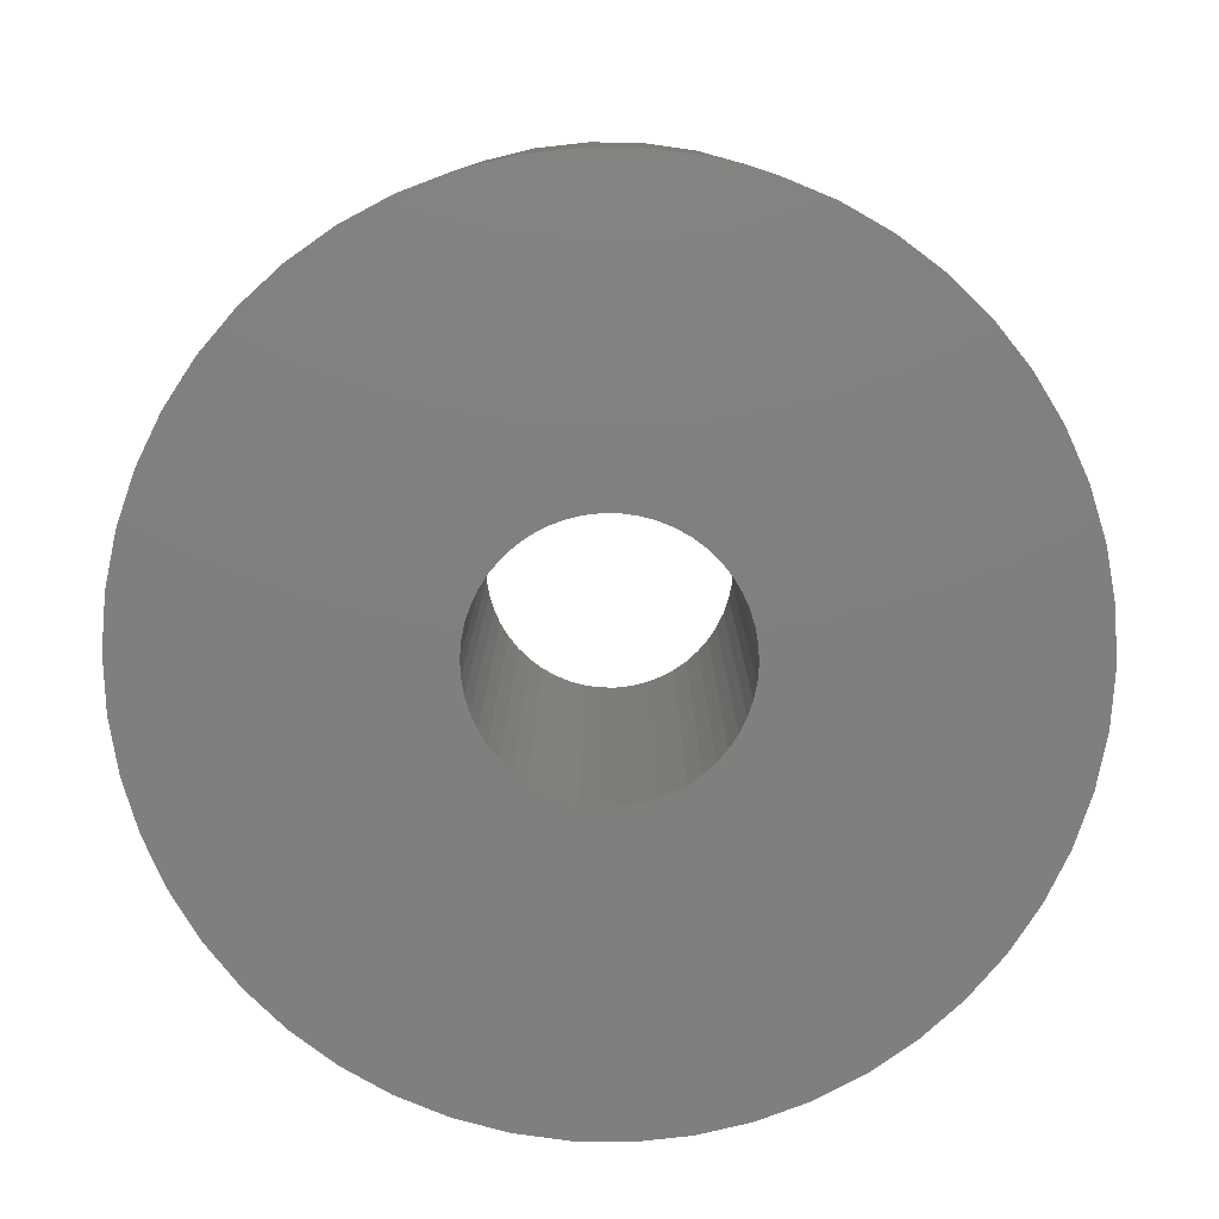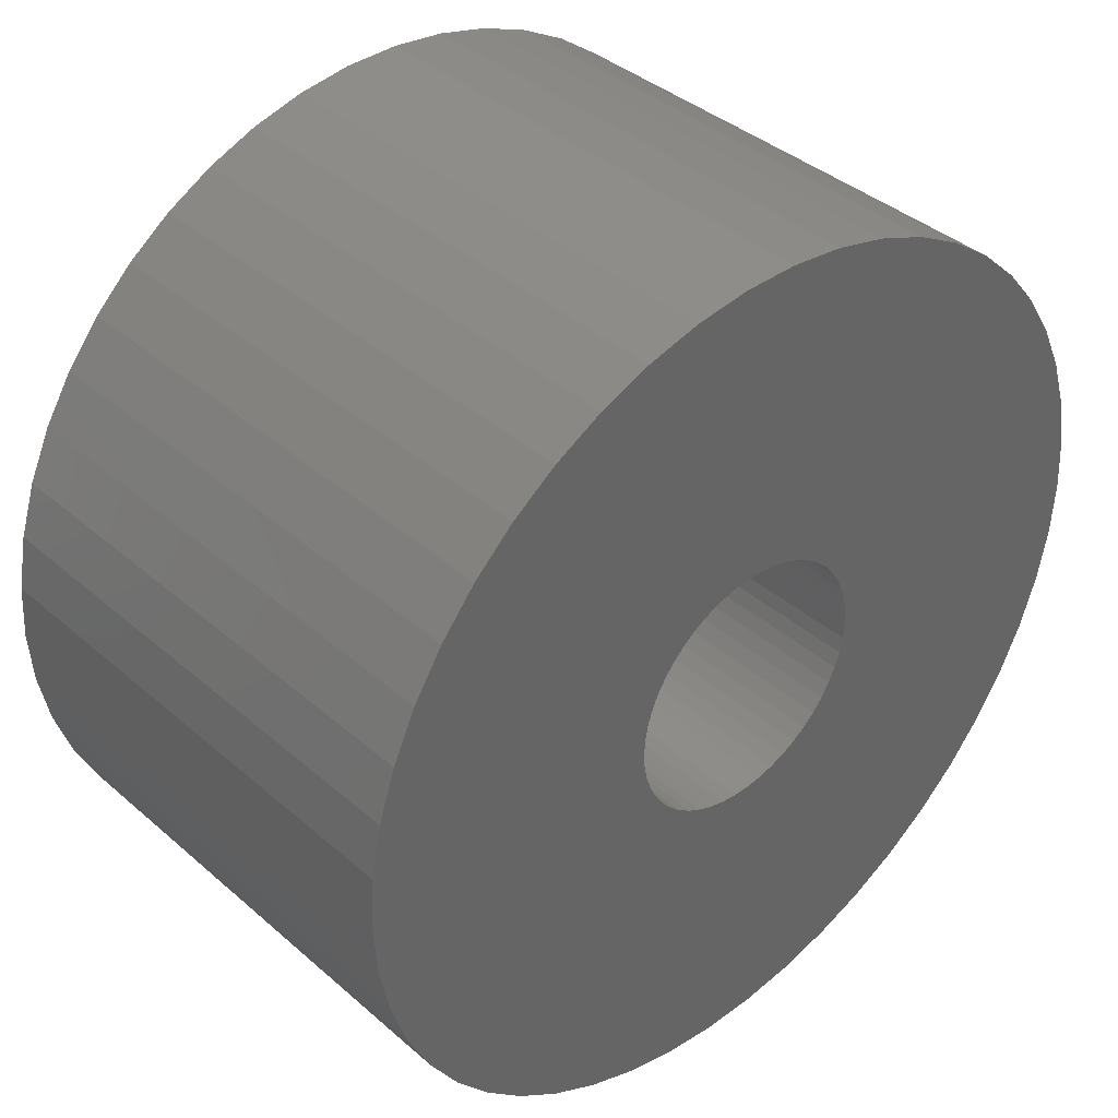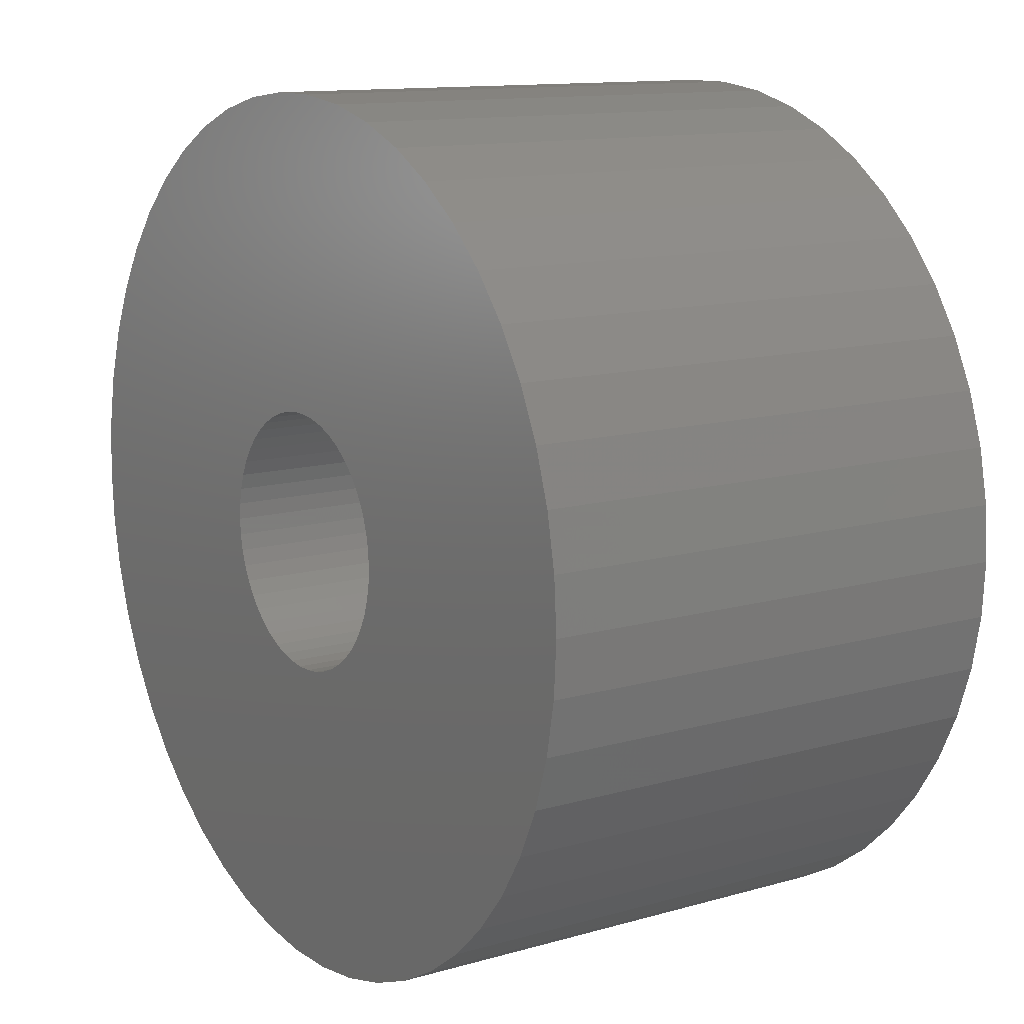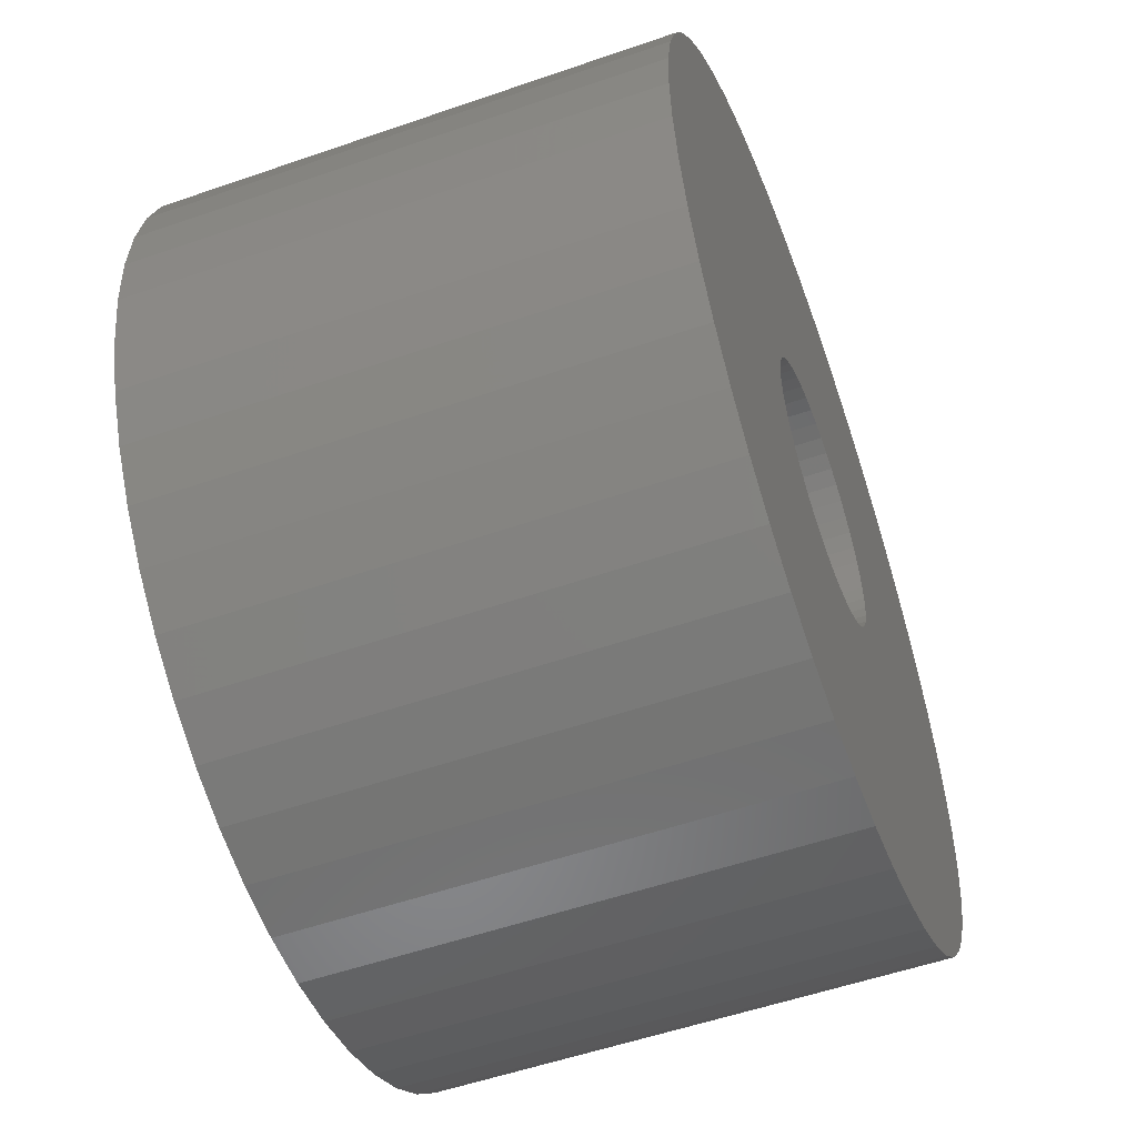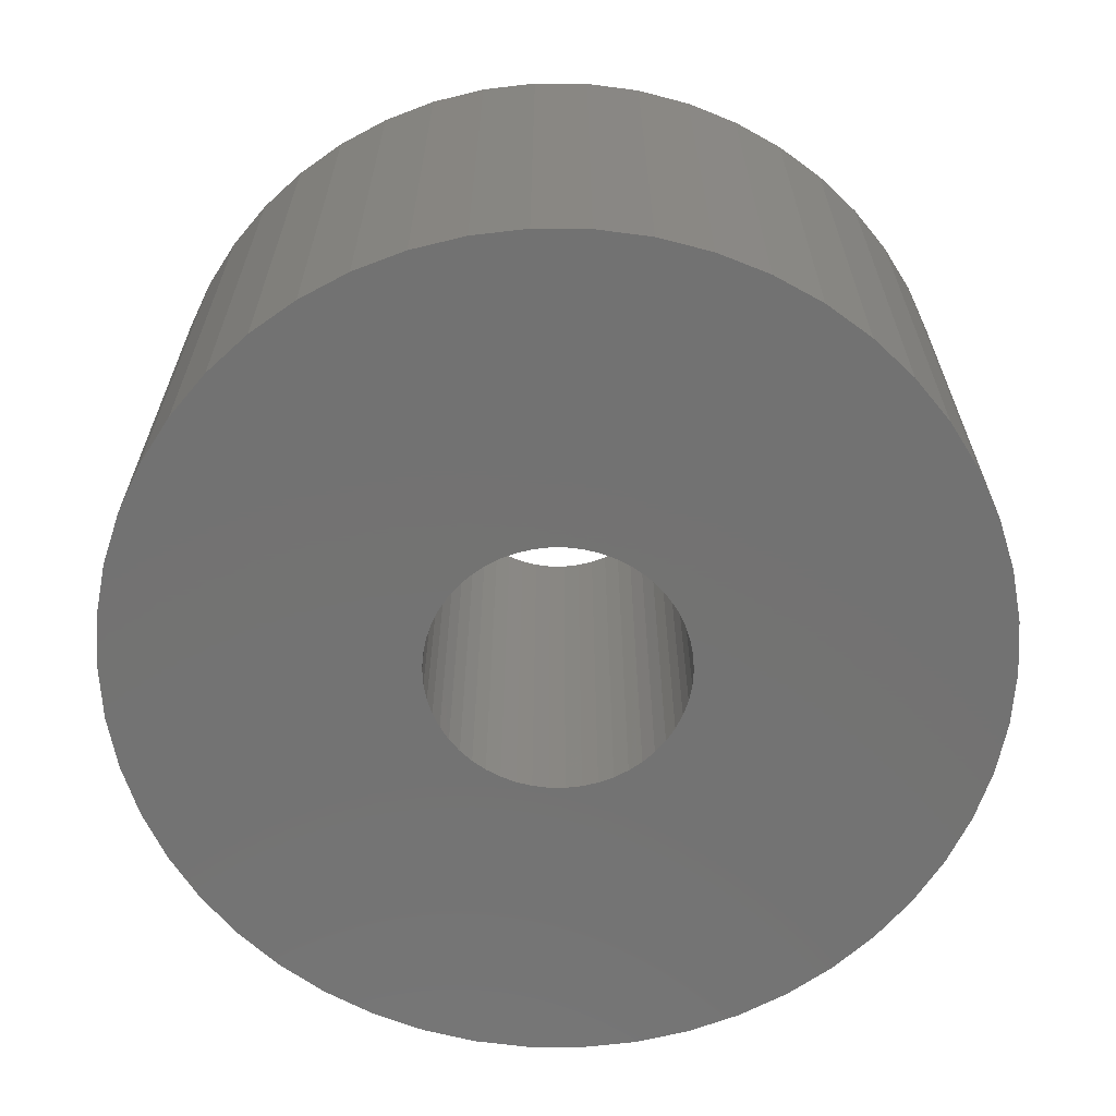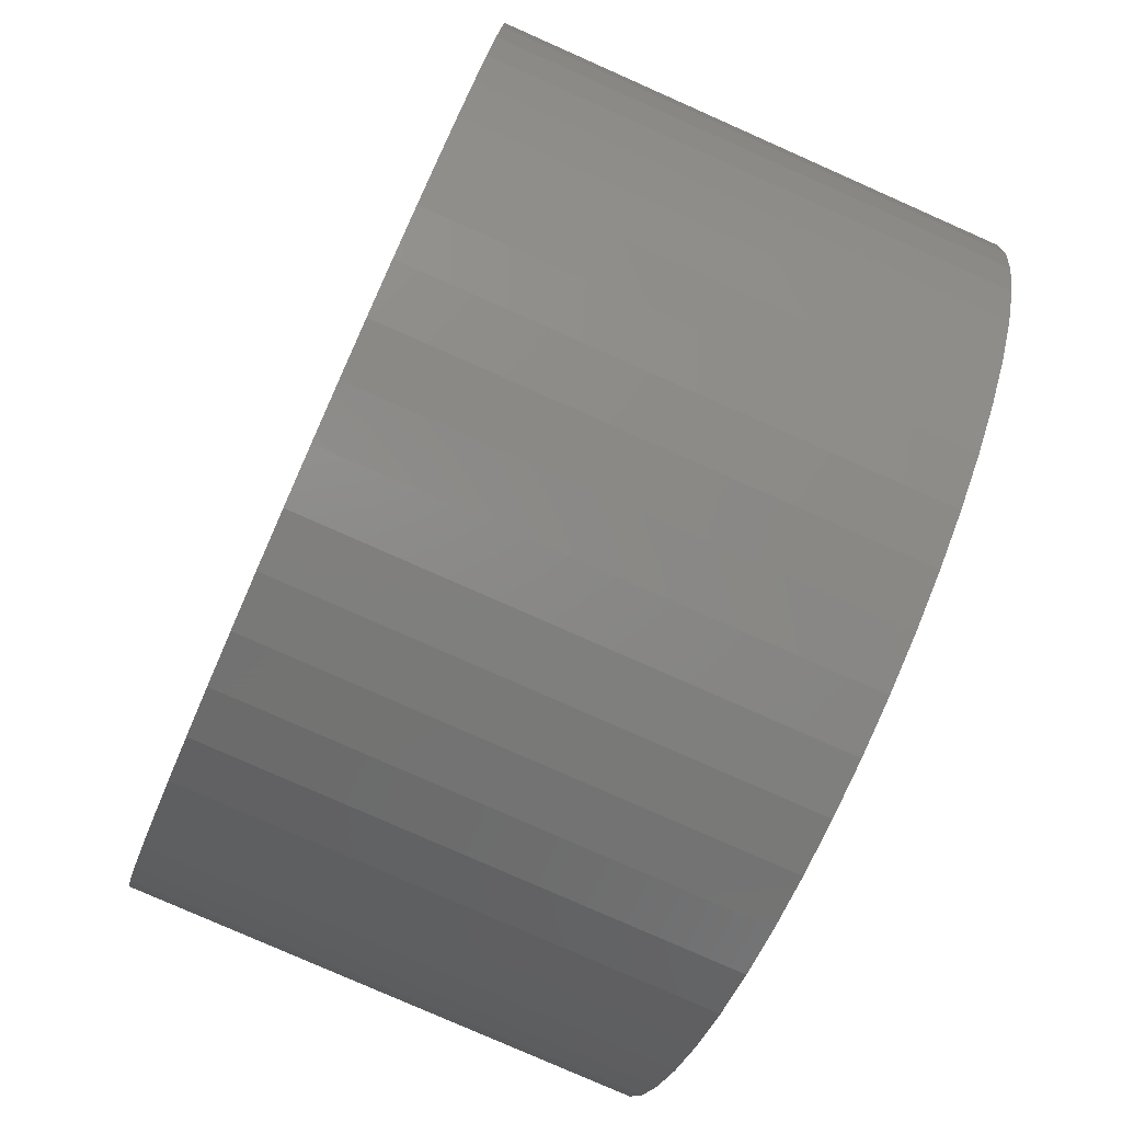
<metadata>
{"format":"stl","ext":"stl","renderer":"f3d","projection":"perspective","resolution":1024,"background":"white","views":[{"elev":-79.7,"azim":-80.1,"up":"+Z"},{"elev":38.9,"azim":137.3,"up":"+Y"},{"elev":12.3,"azim":56.0,"up":"+Y"},{"elev":-54.4,"azim":-69.8,"up":"+Y"},{"elev":-64.7,"azim":50.0,"up":"+Z"},{"elev":-79.1,"azim":66.1,"up":"+Y"}]}
</metadata>
<code>
# stl→obj: 200 verts, 400 faces
v 5.25 0 3
v 5.209 0.658 -3
v 5.209 0.658 3
v 5.25 0 -3
v -5.25 0 -3
v -5.209 0.658 3
v -5.209 0.658 -3
v -5.25 0 3
v 0.3296 5.24 -3
v -0.3296 5.24 3
v 0.3296 5.24 3
v -0.3296 5.24 -3
v -0.3296 -5.24 -3
v 0.3296 -5.24 3
v -0.3296 -5.24 3
v 0.3296 -5.24 -3
v 3.346 -4.045 -3
v 3.827 -3.594 3
v 3.346 -4.045 3
v 3.827 -3.594 -3
v 3.827 3.594 -3
v 3.346 4.045 3
v 3.827 3.594 3
v 3.346 4.045 -3
v -3.346 4.045 -3
v -3.827 3.594 3
v -3.346 4.045 3
v -3.827 3.594 -3
v -1.622 4.993 -3
v -2.235 4.75 3
v -1.622 4.993 3
v -2.235 4.75 -3
v 4.881 1.933 3
v 4.601 2.529 -3
v 4.601 2.529 3
v 4.881 1.933 -3
v 5.085 1.306 -3
v 5.085 1.306 3
v 2.235 4.75 -3
v 1.622 4.993 3
v 2.235 4.75 3
v 1.622 4.993 -3
v 2.813 4.433 -3
v 2.813 4.433 3
v -4.881 1.933 -3
v -4.601 2.529 3
v -4.601 2.529 -3
v -4.881 1.933 3
v 1.55 0 3
v 1.538 0.1943 3
v 5.209 -0.658 3
v 1.501 0.3855 3
v 1.538 -0.1943 3
v 1.441 0.5706 3
v 5.085 -1.306 3
v 1.358 0.7467 3
v 4.247 3.086 3
v 1.501 -0.3855 3
v 1.254 0.9111 3
v 4.881 -1.933 3
v 1.13 1.061 3
v 1.441 -0.5706 3
v 0.988 1.194 3
v 4.601 -2.529 3
v 0.8305 1.309 3
v 1.358 -0.7467 3
v 0.66 1.402 3
v 4.247 -3.086 3
v 1.254 -0.9111 3
v 0.479 1.474 3
v 0.9838 5.157 3
v 0.2904 1.523 3
v 0.09732 1.547 3
v -0.09732 1.547 3
v -0.2904 1.523 3
v -0.9838 5.157 3
v -0.479 1.474 3
v -0.66 1.402 3
v -0.8305 1.309 3
v -2.813 4.433 3
v -0.988 1.194 3
v -1.13 1.061 3
v -4.247 3.086 3
v -1.254 0.9111 3
v 1.13 -1.061 3
v 0.988 -1.194 3
v 2.813 -4.433 3
v 0.8305 -1.309 3
v 2.235 -4.75 3
v 0.66 -1.402 3
v 1.622 -4.993 3
v 0.479 -1.474 3
v 0.9838 -5.157 3
v 0.2904 -1.523 3
v 0.09732 -1.547 3
v -0.09732 -1.547 3
v -0.2904 -1.523 3
v -0.9838 -5.157 3
v -0.479 -1.474 3
v -1.622 -4.993 3
v -0.66 -1.402 3
v -2.235 -4.75 3
v -0.8305 -1.309 3
v -2.813 -4.433 3
v -0.988 -1.194 3
v -3.346 -4.045 3
v -1.13 -1.061 3
v -3.827 -3.594 3
v -1.254 -0.9111 3
v -4.247 -3.086 3
v -1.358 -0.7467 3
v -4.601 -2.529 3
v -1.441 -0.5706 3
v -4.881 -1.933 3
v -1.501 -0.3855 3
v -5.085 -1.306 3
v -1.538 -0.1943 3
v -5.209 -0.658 3
v -1.55 0 3
v -1.358 0.7467 3
v -1.441 0.5706 3
v -1.501 0.3855 3
v -5.085 1.306 3
v -1.538 0.1943 3
v -2.813 4.433 -3
v -0.9838 5.157 -3
v 1.55 0 -3
v 5.209 -0.658 -3
v 1.538 -0.1943 -3
v 5.085 -1.306 -3
v 1.501 -0.3855 -3
v 4.881 -1.933 -3
v 1.538 0.1943 -3
v 1.441 -0.5706 -3
v 4.601 -2.529 -3
v 1.358 -0.7467 -3
v 4.247 -3.086 -3
v 1.501 0.3855 -3
v 1.254 -0.9111 -3
v 1.13 -1.061 -3
v 1.441 0.5706 -3
v 0.988 -1.194 -3
v 2.813 -4.433 -3
v 0.8305 -1.309 -3
v 2.235 -4.75 -3
v 1.358 0.7467 -3
v 0.66 -1.402 -3
v 1.622 -4.993 -3
v 4.247 3.086 -3
v 1.254 0.9111 -3
v 0.479 -1.474 -3
v 0.9838 -5.157 -3
v 0.2904 -1.523 -3
v 0.09732 -1.547 -3
v -0.09732 -1.547 -3
v -0.2904 -1.523 -3
v -0.9838 -5.157 -3
v -0.479 -1.474 -3
v -1.622 -4.993 -3
v -0.66 -1.402 -3
v -2.235 -4.75 -3
v -0.8305 -1.309 -3
v -2.813 -4.433 -3
v -0.988 -1.194 -3
v -3.346 -4.045 -3
v -1.13 -1.061 -3
v -3.827 -3.594 -3
v -4.247 -3.086 -3
v -1.254 -0.9111 -3
v 1.13 1.061 -3
v 0.988 1.194 -3
v 0.8305 1.309 -3
v 0.66 1.402 -3
v 0.479 1.474 -3
v 0.9838 5.157 -3
v 0.2904 1.523 -3
v 0.09732 1.547 -3
v -0.09732 1.547 -3
v -0.2904 1.523 -3
v -0.479 1.474 -3
v -0.66 1.402 -3
v -0.8305 1.309 -3
v -0.988 1.194 -3
v -1.13 1.061 -3
v -1.254 0.9111 -3
v -4.247 3.086 -3
v -1.358 0.7467 -3
v -1.441 0.5706 -3
v -1.501 0.3855 -3
v -5.085 1.306 -3
v -1.538 0.1943 -3
v -1.55 0 -3
v -1.358 -0.7467 -3
v -4.601 -2.529 -3
v -1.441 -0.5706 -3
v -4.881 -1.933 -3
v -1.501 -0.3855 -3
v -5.085 -1.306 -3
v -1.538 -0.1943 -3
v -5.209 -0.658 -3
f 1 2 3
f 2 1 4
f 5 6 7
f 6 5 8
f 9 10 11
f 10 9 12
f 13 14 15
f 14 13 16
f 17 18 19
f 18 17 20
f 21 22 23
f 22 21 24
f 25 26 27
f 26 25 28
f 29 30 31
f 30 29 32
f 33 34 35
f 34 33 36
f 3 37 38
f 37 3 2
f 39 40 41
f 40 39 42
f 43 41 44
f 41 43 39
f 45 46 47
f 46 45 48
f 49 1 3
f 50 3 38
f 1 49 51
f 52 38 33
f 53 51 49
f 54 33 35
f 51 53 55
f 56 35 57
f 58 55 53
f 59 57 23
f 55 58 60
f 61 23 22
f 62 60 58
f 63 22 44
f 60 62 64
f 65 44 41
f 66 64 62
f 67 41 40
f 64 66 68
f 69 68 66
f 3 50 49
f 38 52 50
f 33 54 52
f 35 56 54
f 57 59 56
f 23 61 59
f 22 63 61
f 70 40 71
f 44 65 63
f 41 67 65
f 40 70 67
f 72 71 11
f 71 72 70
f 11 73 72
f 11 74 73
f 10 74 11
f 74 10 75
f 76 75 10
f 75 76 77
f 31 77 76
f 77 31 78
f 30 78 31
f 78 30 79
f 80 79 30
f 79 80 81
f 27 81 80
f 81 27 82
f 26 82 27
f 83 84 26
f 82 26 84
f 68 69 18
f 85 18 69
f 18 85 19
f 86 19 85
f 19 86 87
f 88 87 86
f 87 88 89
f 90 89 88
f 89 90 91
f 92 91 90
f 91 92 93
f 94 93 92
f 93 94 14
f 95 14 94
f 96 14 95
f 15 96 97
f 96 15 14
f 98 97 99
f 100 99 101
f 102 101 103
f 97 98 15
f 104 103 105
f 106 105 107
f 108 107 109
f 110 109 111
f 112 111 113
f 114 113 115
f 116 115 117
f 99 100 98
f 118 117 119
f 84 83 120
f 46 120 83
f 101 102 100
f 120 46 121
f 103 104 102
f 48 121 46
f 105 106 104
f 121 48 122
f 107 108 106
f 123 122 48
f 109 110 108
f 122 123 124
f 111 112 110
f 6 124 123
f 113 114 112
f 124 6 119
f 115 116 114
f 8 119 6
f 117 118 116
f 119 8 118
f 32 80 30
f 80 32 125
f 126 31 76
f 31 126 29
f 127 4 128
f 129 128 130
f 4 127 2
f 131 130 132
f 133 2 127
f 134 132 135
f 2 133 37
f 136 135 137
f 138 37 133
f 139 137 20
f 37 138 36
f 140 20 17
f 141 36 138
f 142 17 143
f 36 141 34
f 144 143 145
f 146 34 141
f 147 145 148
f 34 146 149
f 150 149 146
f 128 129 127
f 130 131 129
f 132 134 131
f 135 136 134
f 137 139 136
f 20 140 139
f 17 142 140
f 151 148 152
f 143 144 142
f 145 147 144
f 148 151 147
f 153 152 16
f 152 153 151
f 16 154 153
f 16 155 154
f 13 155 16
f 155 13 156
f 157 156 13
f 156 157 158
f 159 158 157
f 158 159 160
f 161 160 159
f 160 161 162
f 163 162 161
f 162 163 164
f 165 164 163
f 164 165 166
f 167 166 165
f 168 169 167
f 166 167 169
f 149 150 21
f 170 21 150
f 21 170 24
f 171 24 170
f 24 171 43
f 172 43 171
f 43 172 39
f 173 39 172
f 39 173 42
f 174 42 173
f 42 174 175
f 176 175 174
f 175 176 9
f 177 9 176
f 178 9 177
f 12 178 179
f 178 12 9
f 126 179 180
f 29 180 181
f 32 181 182
f 179 126 12
f 125 182 183
f 25 183 184
f 28 184 185
f 186 185 187
f 47 187 188
f 45 188 189
f 190 189 191
f 180 29 126
f 7 191 192
f 169 168 193
f 194 193 168
f 181 32 29
f 193 194 195
f 182 125 32
f 196 195 194
f 183 25 125
f 195 196 197
f 184 28 25
f 198 197 196
f 185 186 28
f 197 198 199
f 187 47 186
f 200 199 198
f 188 45 47
f 199 200 192
f 189 190 45
f 5 192 200
f 191 7 190
f 192 5 7
f 16 93 14
f 93 16 152
f 148 89 91
f 89 148 145
f 38 36 33
f 36 38 37
f 57 21 23
f 21 57 149
f 35 149 57
f 149 35 34
f 42 71 40
f 71 42 175
f 175 11 71
f 11 175 9
f 24 44 22
f 44 24 43
f 47 83 186
f 83 47 46
f 186 26 28
f 26 186 83
f 190 48 45
f 48 190 123
f 7 123 190
f 123 7 6
f 125 27 80
f 27 125 25
f 12 76 10
f 76 12 126
f 51 4 1
f 4 51 128
f 55 128 51
f 128 55 130
f 167 106 108
f 106 167 165
f 194 114 196
f 114 194 112
f 168 112 194
f 112 168 110
f 145 87 89
f 87 145 143
f 64 132 60
f 132 64 135
f 161 100 102
f 100 161 159
f 167 110 168
f 110 167 108
f 198 118 200
f 118 198 116
f 200 8 5
f 8 200 118
f 196 116 198
f 116 196 114
f 143 19 87
f 19 143 17
f 152 91 93
f 91 152 148
f 68 135 64
f 135 68 137
f 18 137 68
f 137 18 20
f 60 130 55
f 130 60 132
f 157 15 98
f 15 157 13
f 163 102 104
f 102 163 161
f 159 98 100
f 98 159 157
f 165 104 106
f 104 165 163
f 127 50 133
f 50 127 49
f 119 191 124
f 191 119 192
f 178 73 74
f 73 178 177
f 154 96 95
f 96 154 155
f 140 69 139
f 69 140 85
f 171 61 63
f 61 171 170
f 184 81 82
f 81 184 183
f 181 77 78
f 77 181 180
f 141 56 146
f 56 141 54
f 146 59 150
f 59 146 56
f 174 67 70
f 67 174 173
f 176 70 72
f 70 176 174
f 172 63 65
f 63 172 171
f 120 185 84
f 185 120 187
f 84 184 82
f 184 84 185
f 122 188 121
f 188 122 189
f 182 78 79
f 78 182 181
f 180 75 77
f 75 180 179
f 147 92 90
f 92 147 151
f 138 54 141
f 54 138 52
f 133 52 138
f 52 133 50
f 150 61 170
f 61 150 59
f 177 72 73
f 72 177 176
f 173 65 67
f 65 173 172
f 121 187 120
f 187 121 188
f 124 189 122
f 189 124 191
f 179 74 75
f 74 179 178
f 134 58 131
f 58 134 62
f 131 53 129
f 53 131 58
f 158 101 99
f 101 158 160
f 140 86 85
f 86 140 142
f 144 90 88
f 90 144 147
f 183 79 81
f 79 183 182
f 139 66 136
f 66 139 69
f 129 49 127
f 49 129 53
f 156 99 97
f 99 156 158
f 107 169 109
f 169 107 166
f 111 195 113
f 195 111 193
f 113 197 115
f 197 113 195
f 117 192 119
f 192 117 199
f 142 88 86
f 88 142 144
f 136 62 134
f 62 136 66
f 155 97 96
f 97 155 156
f 160 103 101
f 103 160 162
f 109 193 111
f 193 109 169
f 115 199 117
f 199 115 197
f 151 94 92
f 94 151 153
f 153 95 94
f 95 153 154
f 164 107 105
f 107 164 166
f 162 105 103
f 105 162 164

</code>
